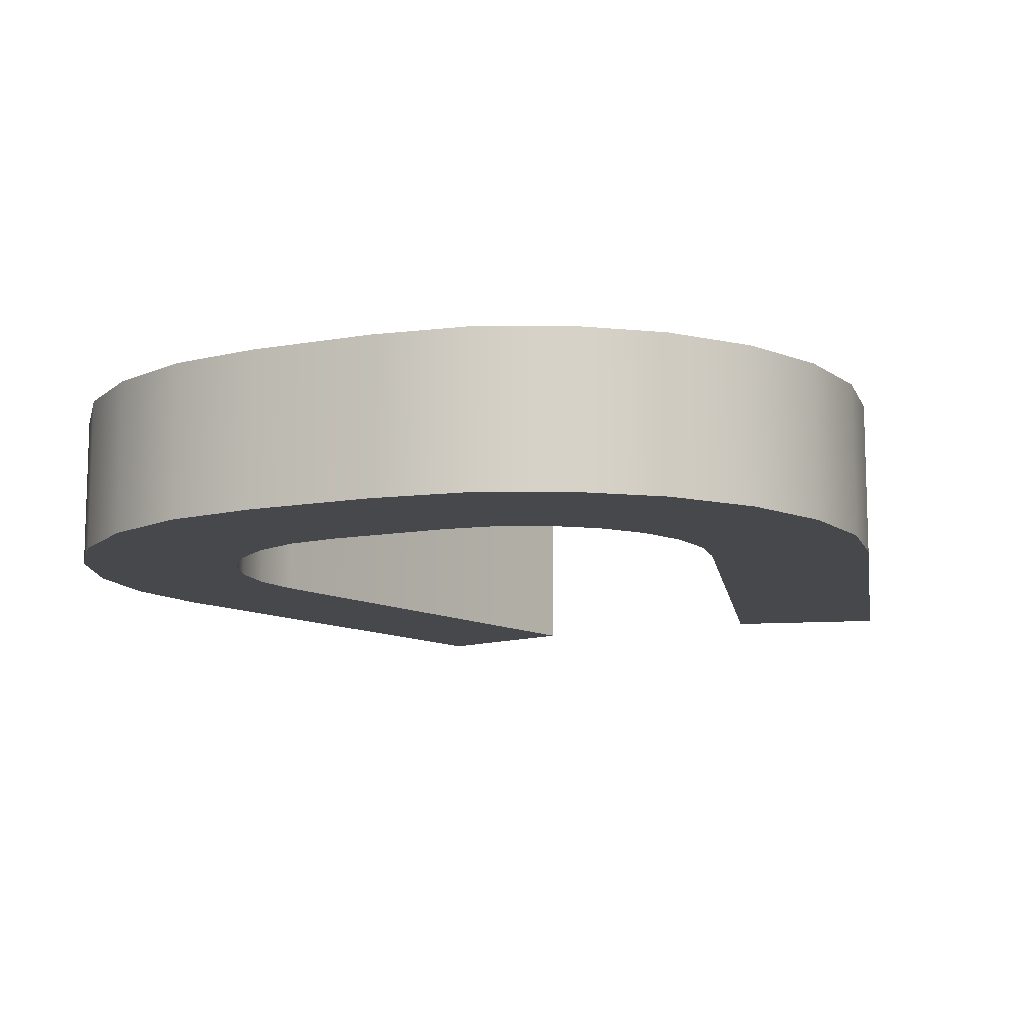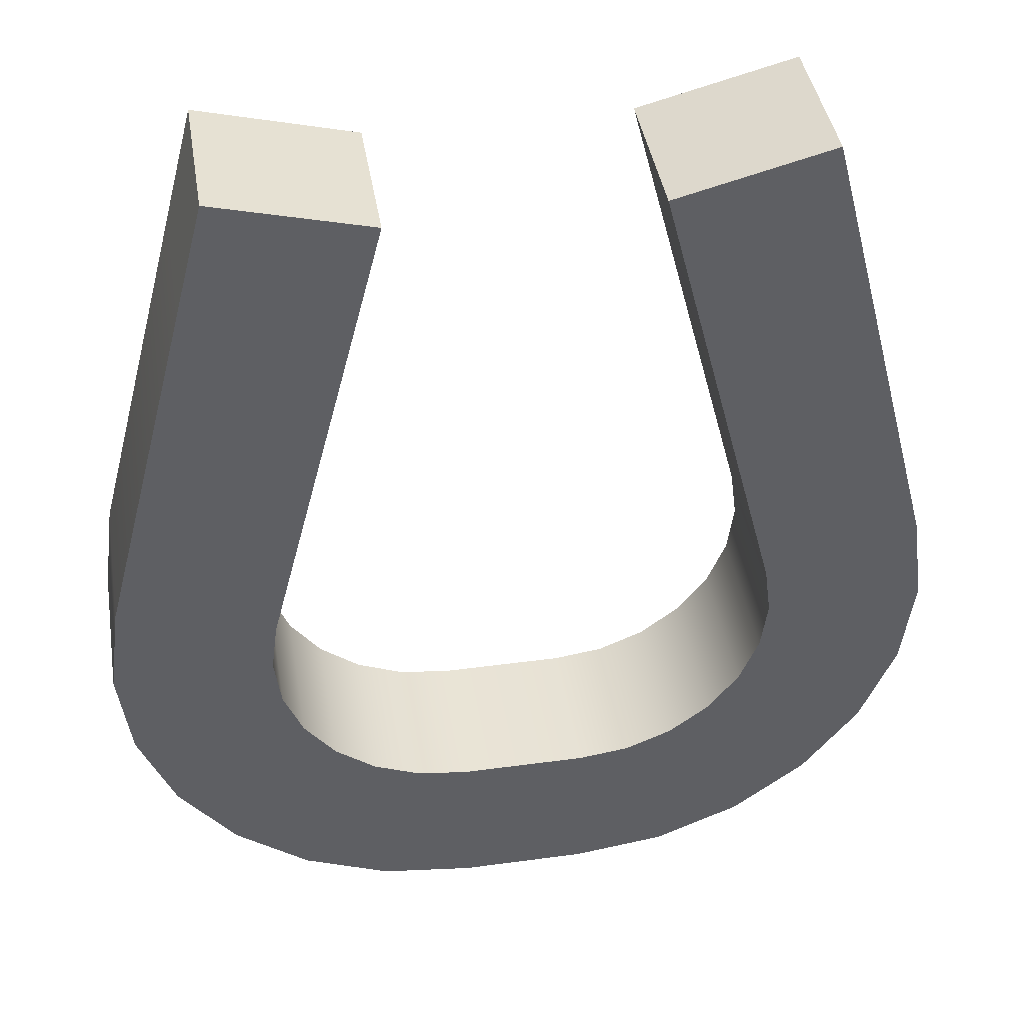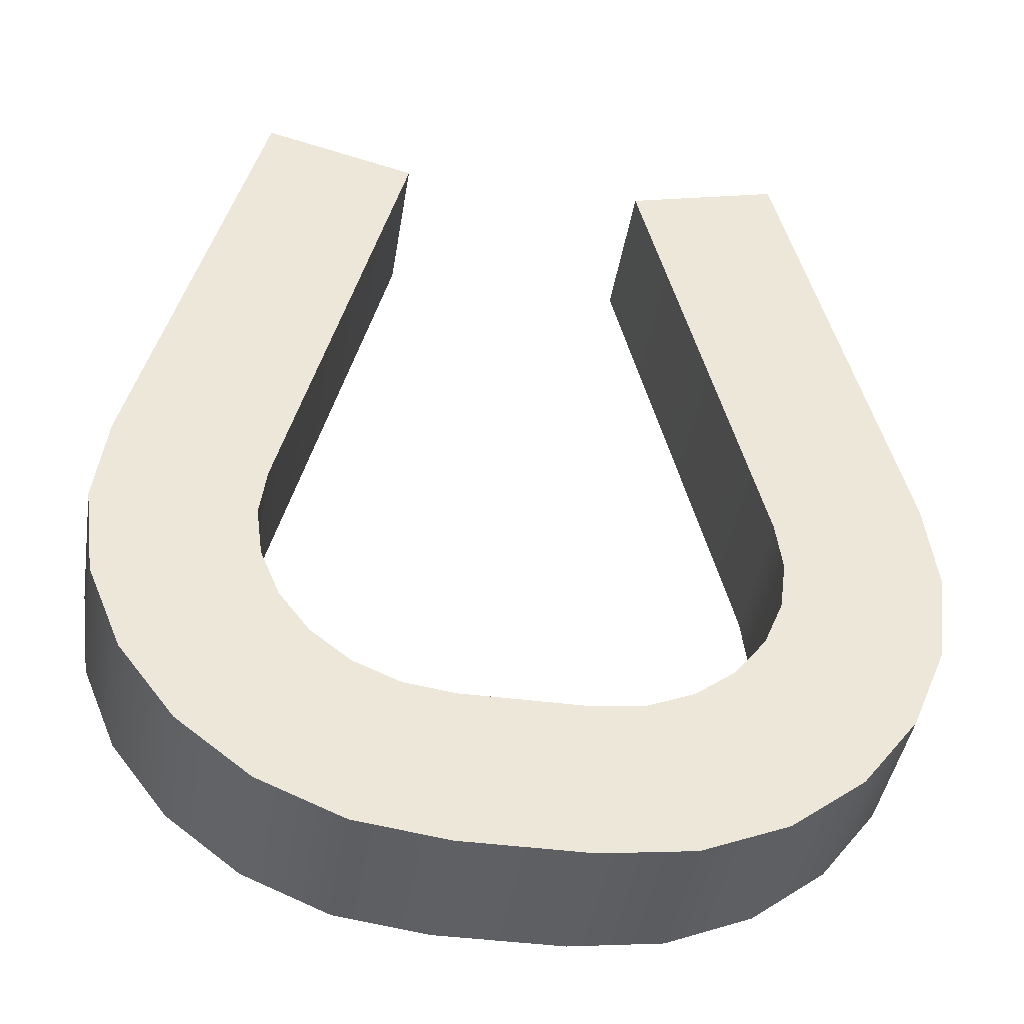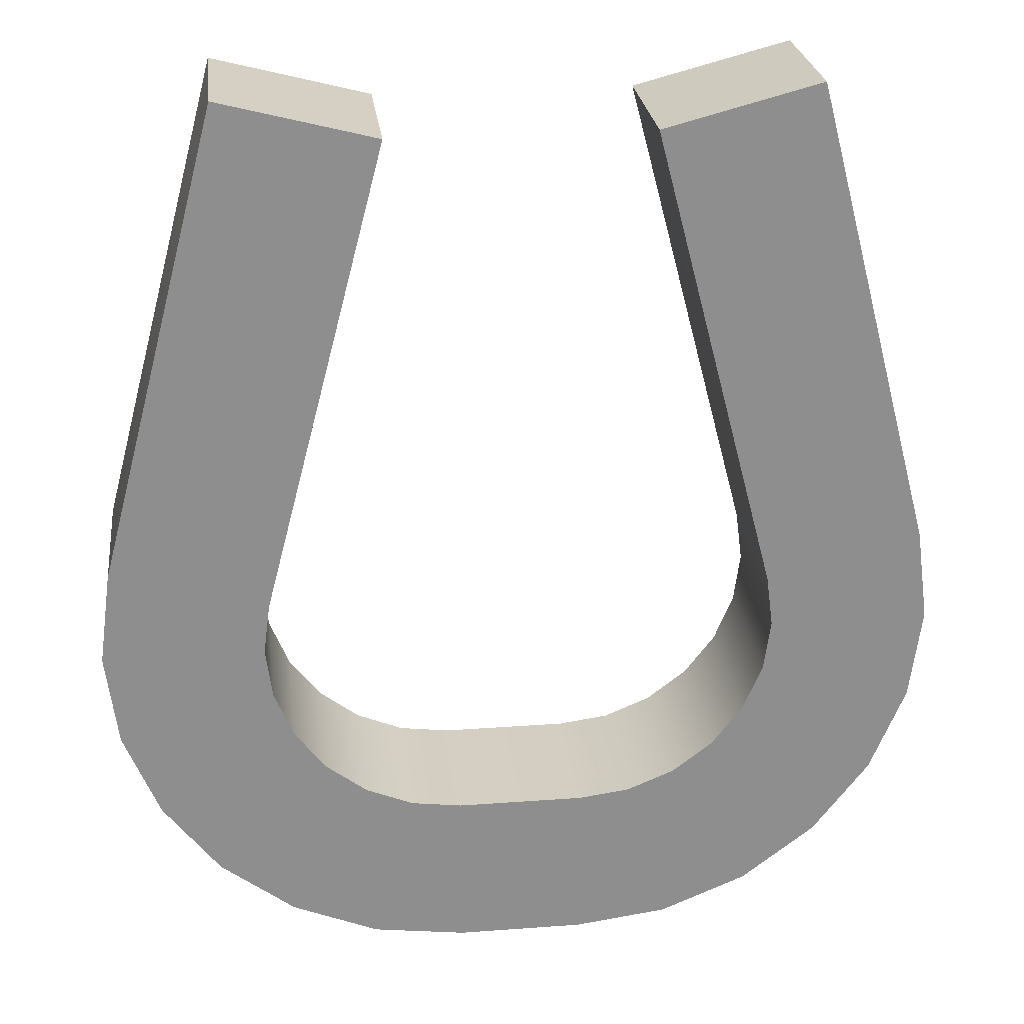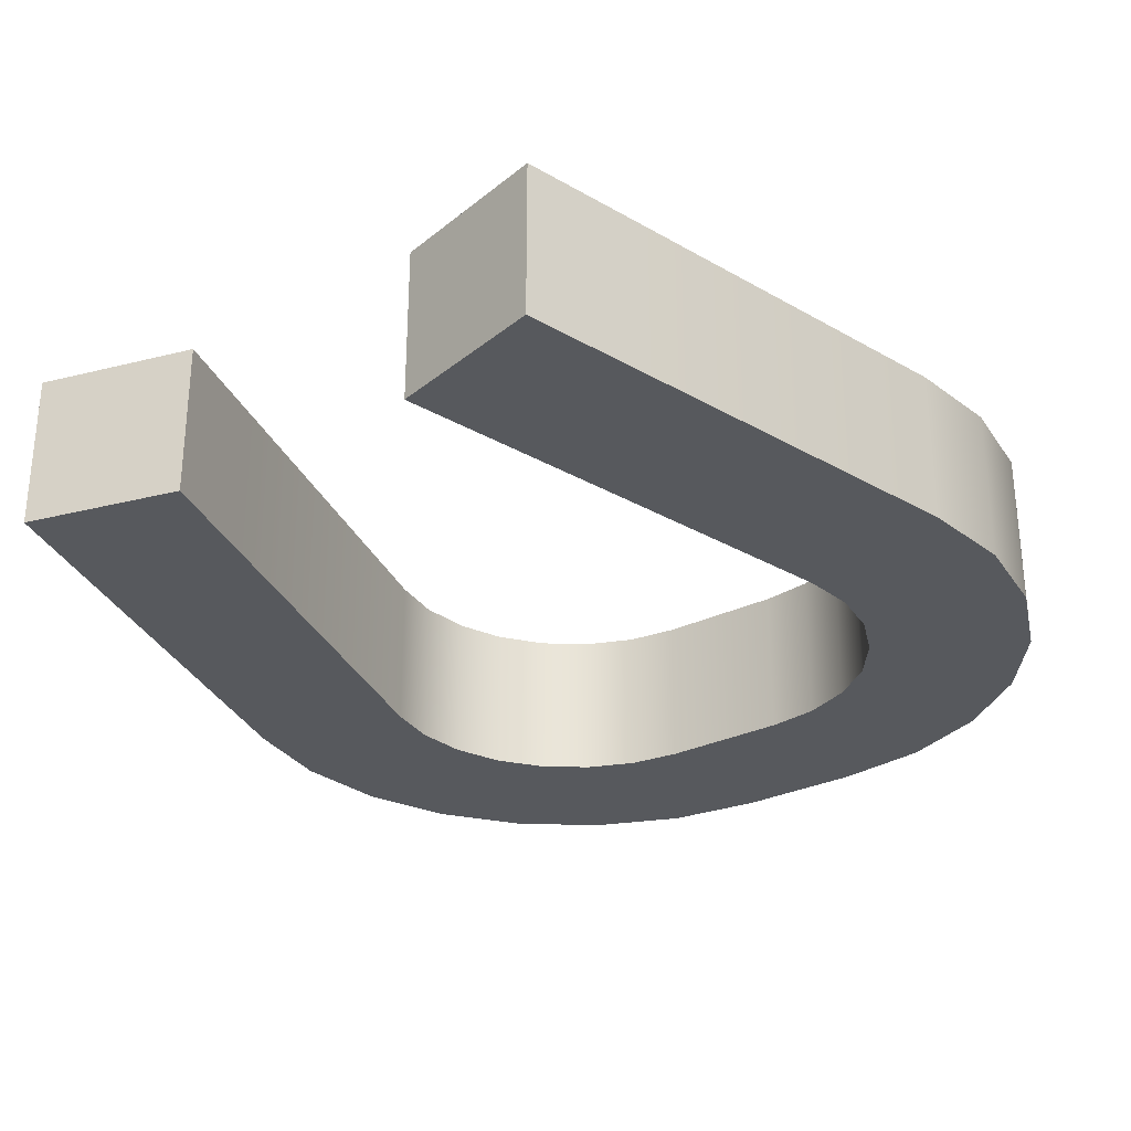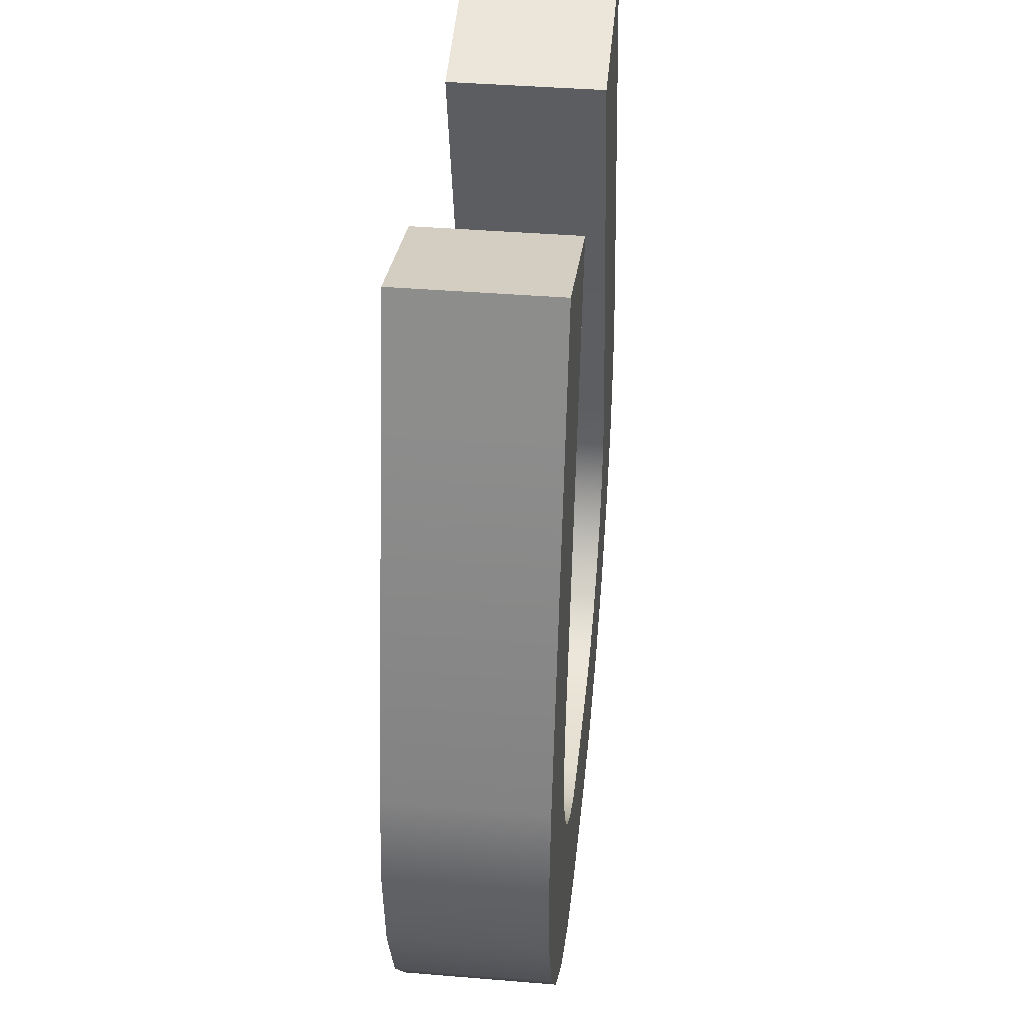
<metadata>
{"format":"obj","ext":"obj","renderer":"f3d","projection":"perspective","resolution":1024,"background":"white","views":[{"elev":-11.4,"azim":24.0,"up":"+Z"},{"elev":41.8,"azim":-9.3,"up":"+Y"},{"elev":-42.0,"azim":-9.0,"up":"+Y"},{"elev":25.4,"azim":173.2,"up":"+Y"},{"elev":-29.7,"azim":-145.0,"up":"+Z"},{"elev":39.3,"azim":95.9,"up":"+Y"}]}
</metadata>
<code>
g magnet
v -0.38 -0.01095 0.07186
v -0.2919 0.3261 -0.07191
v -0.2919 0.3261 0.07204
v -0.38 -0.01095 -0.0721
v -0.3914 -0.09704 0.07186
v -0.3914 -0.09704 -0.0721
v -0.38 -0.1831 0.07186
v -0.38 -0.1831 -0.0721
v -0.3468 -0.2634 0.07186
v -0.3468 -0.2634 -0.0721
v -0.2939 -0.3323 0.07186
v -0.2939 -0.3323 -0.0721
v -0.225 -0.3851 0.07186
v -0.225 -0.3851 -0.0721
v -0.1448 -0.4183 0.07186
v -0.1448 -0.4183 -0.0721
v -0.05873 -0.4297 0.07186
v -0.05873 -0.4297 -0.0721
v 1.022e-07 -0.4297 0.07186
v 8.666e-08 -0.4297 -0.0721
v -0.38 -0.01095 -0.0721
v -0.1468 0.2881 -0.07191
v -0.2919 0.3261 -0.07191
v -0.2351 -0.04977 -0.0721
v -0.3914 -0.09704 -0.0721
v -0.2414 -0.09704 -0.0721
v -0.38 -0.1831 -0.0721
v -0.2351 -0.1443 -0.0721
v -0.3468 -0.2634 -0.0721
v -0.2169 -0.1884 -0.0721
v -0.2939 -0.3323 -0.0721
v -0.1879 -0.2262 -0.0721
v -0.225 -0.3851 -0.0721
v -0.15 -0.2552 -0.0721
v -0.1448 -0.4183 -0.0721
v -0.106 -0.2734 -0.0721
v -0.05873 -0.4297 -0.0721
v -0.05873 -0.2797 -0.0721
v 4.523e-08 -0.2797 -0.0721
v 8.666e-08 -0.4297 -0.0721
v -0.2351 -0.04977 0.07186
v -0.2919 0.3261 0.07204
v -0.1468 0.2881 0.07204
v -0.38 -0.01095 0.07186
v -0.2414 -0.09704 0.07186
v -0.3914 -0.09704 0.07186
v -0.2351 -0.1443 0.07186
v -0.38 -0.1831 0.07186
v -0.2169 -0.1884 0.07186
v -0.3468 -0.2634 0.07186
v -0.1879 -0.2262 0.07186
v -0.2939 -0.3323 0.07186
v -0.15 -0.2552 0.07186
v -0.225 -0.3851 0.07186
v -0.106 -0.2734 0.07186
v -0.1448 -0.4183 0.07186
v -0.05873 -0.2797 0.07186
v -0.05873 -0.4297 0.07186
v 1.022e-07 -0.4297 0.07186
v 6.073e-08 -0.2797 0.07186
v -0.2351 -0.04977 -0.0721
v -0.1468 0.2881 0.07204
v -0.1468 0.2881 -0.07191
v -0.2351 -0.04977 0.07186
v -0.2414 -0.09704 -0.0721
v -0.2414 -0.09704 0.07186
v -0.2351 -0.1443 -0.0721
v -0.2351 -0.1443 0.07186
v -0.2169 -0.1884 -0.0721
v -0.2169 -0.1884 0.07186
v -0.1879 -0.2262 -0.0721
v -0.1879 -0.2262 0.07186
v -0.15 -0.2552 -0.0721
v -0.15 -0.2552 0.07186
v -0.106 -0.2734 -0.0721
v -0.106 -0.2734 0.07186
v -0.05873 -0.2797 -0.0721
v -0.05873 -0.2797 0.07186
v 6.073e-08 -0.2797 0.07186
v 4.523e-08 -0.2797 -0.0721
v 0.2919 0.3261 -0.07191
v 0.38 -0.01095 0.07186
v 0.2919 0.3261 0.07204
v 0.38 -0.01095 -0.0721
v 0.3914 -0.09704 0.07186
v 0.3914 -0.09704 -0.0721
v 0.38 -0.1831 0.07186
v 0.38 -0.1831 -0.0721
v 0.3468 -0.2634 0.07186
v 0.3468 -0.2634 -0.0721
v 0.2939 -0.3323 0.07186
v 0.2939 -0.3323 -0.0721
v 0.225 -0.3851 0.07186
v 0.225 -0.3851 -0.0721
v 0.1448 -0.4183 0.07186
v 0.1448 -0.4183 -0.0721
v 0.05873 -0.4297 0.07186
v 0.05873 -0.4297 -0.0721
v 1.022e-07 -0.4297 0.07186
v 8.666e-08 -0.4297 -0.0721
v 0.1468 0.2881 -0.07191
v 0.38 -0.01095 -0.0721
v 0.2919 0.3261 -0.07191
v 0.2351 -0.04977 -0.0721
v 0.3914 -0.09704 -0.0721
v 0.2414 -0.09704 -0.0721
v 0.38 -0.1831 -0.0721
v 0.2351 -0.1443 -0.0721
v 0.3468 -0.2634 -0.0721
v 0.2169 -0.1884 -0.0721
v 0.2939 -0.3323 -0.0721
v 0.1879 -0.2262 -0.0721
v 0.225 -0.3851 -0.0721
v 0.15 -0.2552 -0.0721
v 0.1448 -0.4183 -0.0721
v 0.106 -0.2734 -0.0721
v 0.05873 -0.4297 -0.0721
v 0.05873 -0.2797 -0.0721
v 8.666e-08 -0.4297 -0.0721
v 4.523e-08 -0.2797 -0.0721
v 0.2919 0.3261 0.07204
v 0.2351 -0.04977 0.07186
v 0.1468 0.2881 0.07204
v 0.38 -0.01095 0.07186
v 0.2414 -0.09704 0.07186
v 0.3914 -0.09704 0.07186
v 0.2351 -0.1443 0.07186
v 0.38 -0.1831 0.07186
v 0.2169 -0.1884 0.07186
v 0.3468 -0.2634 0.07186
v 0.1879 -0.2262 0.07186
v 0.2939 -0.3323 0.07186
v 0.15 -0.2552 0.07186
v 0.225 -0.3851 0.07186
v 0.106 -0.2734 0.07186
v 0.1448 -0.4183 0.07186
v 0.05873 -0.2797 0.07186
v 0.05873 -0.4297 0.07186
v 6.073e-08 -0.2797 0.07186
v 1.022e-07 -0.4297 0.07186
v 0.1468 0.2881 0.07204
v 0.2351 -0.04977 -0.0721
v 0.1468 0.2881 -0.07191
v 0.2351 -0.04977 0.07186
v 0.2414 -0.09704 -0.0721
v 0.2414 -0.09704 0.07186
v 0.2351 -0.1443 -0.0721
v 0.2351 -0.1443 0.07186
v 0.2169 -0.1884 -0.0721
v 0.2169 -0.1884 0.07186
v 0.1879 -0.2262 -0.0721
v 0.1879 -0.2262 0.07186
v 0.15 -0.2552 -0.0721
v 0.15 -0.2552 0.07186
v 0.106 -0.2734 -0.0721
v 0.106 -0.2734 0.07186
v 0.05873 -0.2797 -0.0721
v 0.05873 -0.2797 0.07186
v 4.523e-08 -0.2797 -0.0721
v 6.073e-08 -0.2797 0.07186
v -0.1197 0.3919 0.0721
v -0.2648 0.4297 -0.07186
v -0.1197 0.3919 -0.07186
v -0.2648 0.4297 0.0721
v 0.1197 0.3919 -0.07186
v 0.2648 0.4297 0.0721
v 0.1197 0.3919 0.0721
v 0.2648 0.4297 -0.07186
v -0.2648 0.4297 0.0721
v -0.2919 0.3261 -0.07191
v -0.2648 0.4297 -0.07186
v -0.2919 0.3261 0.07204
v -0.2648 0.4297 -0.07186
v -0.1468 0.2881 -0.07191
v -0.1197 0.3919 -0.07186
v -0.2919 0.3261 -0.07191
v -0.1197 0.3919 0.0721
v -0.2919 0.3261 0.07204
v -0.2648 0.4297 0.0721
v -0.1468 0.2881 0.07204
v -0.1197 0.3919 -0.07186
v -0.1468 0.2881 0.07204
v -0.1197 0.3919 0.0721
v -0.1468 0.2881 -0.07191
v 0.2648 0.4297 -0.07186
v 0.2919 0.3261 0.07204
v 0.2648 0.4297 0.0721
v 0.2919 0.3261 -0.07191
v 0.1197 0.3919 -0.07186
v 0.2919 0.3261 -0.07191
v 0.2648 0.4297 -0.07186
v 0.1468 0.2881 -0.07191
v 0.2648 0.4297 0.0721
v 0.1468 0.2881 0.07204
v 0.1197 0.3919 0.0721
v 0.2919 0.3261 0.07204
v 0.1197 0.3919 0.0721
v 0.1468 0.2881 -0.07191
v 0.1197 0.3919 -0.07186
v 0.1468 0.2881 0.07204
g magnet_0
f 3 2 1
f 4 1 2
f 1 4 5
f 6 5 4
f 5 6 7
f 8 7 6
f 7 8 9
f 10 9 8
f 9 10 11
f 12 11 10
f 11 12 13
f 14 13 12
f 13 14 15
f 16 15 14
f 15 16 17
f 18 17 16
f 17 18 19
f 20 19 18
f 23 22 21
f 24 21 22
f 21 24 25
f 26 25 24
f 25 26 27
f 28 27 26
f 27 28 29
f 30 29 28
f 29 30 31
f 32 31 30
f 31 32 33
f 34 33 32
f 33 34 35
f 36 35 34
f 35 36 37
f 38 37 36
f 38 39 37
f 40 37 39
f 43 42 41
f 44 41 42
f 41 44 45
f 46 45 44
f 45 46 47
f 48 47 46
f 47 48 49
f 50 49 48
f 49 50 51
f 52 51 50
f 51 52 53
f 54 53 52
f 53 54 55
f 56 55 54
f 55 56 57
f 58 57 56
f 58 59 57
f 60 57 59
f 63 62 61
f 64 61 62
f 61 64 65
f 66 65 64
f 65 66 67
f 68 67 66
f 67 68 69
f 70 69 68
f 69 70 71
f 72 71 70
f 71 72 73
f 74 73 72
f 73 74 75
f 76 75 74
f 75 76 77
f 78 77 76
f 78 79 77
f 80 77 79
f 83 82 81
f 84 81 82
f 82 85 84
f 86 84 85
f 85 87 86
f 88 86 87
f 87 89 88
f 90 88 89
f 89 91 90
f 92 90 91
f 91 93 92
f 94 92 93
f 93 95 94
f 96 94 95
f 95 97 96
f 98 96 97
f 97 99 98
f 100 98 99
f 103 102 101
f 104 101 102
f 102 105 104
f 106 104 105
f 105 107 106
f 108 106 107
f 107 109 108
f 110 108 109
f 109 111 110
f 112 110 111
f 111 113 112
f 114 112 113
f 113 115 114
f 116 114 115
f 115 117 116
f 118 116 117
f 117 119 118
f 120 118 119
f 123 122 121
f 124 121 122
f 122 125 124
f 126 124 125
f 125 127 126
f 128 126 127
f 127 129 128
f 130 128 129
f 129 131 130
f 132 130 131
f 131 133 132
f 134 132 133
f 133 135 134
f 136 134 135
f 135 137 136
f 138 136 137
f 137 139 138
f 140 138 139
f 143 142 141
f 144 141 142
f 142 145 144
f 146 144 145
f 145 147 146
f 148 146 147
f 147 149 148
f 150 148 149
f 149 151 150
f 152 150 151
f 151 153 152
f 154 152 153
f 153 155 154
f 156 154 155
f 155 157 156
f 158 156 157
f 157 159 158
f 160 158 159
f 163 162 161
f 164 161 162
f 167 166 165
f 168 165 166
f 171 170 169
f 172 169 170
f 175 174 173
f 176 173 174
f 179 178 177
f 180 177 178
f 183 182 181
f 184 181 182
f 187 186 185
f 188 185 186
f 191 190 189
f 192 189 190
f 195 194 193
f 196 193 194
f 199 198 197
f 200 197 198

</code>
